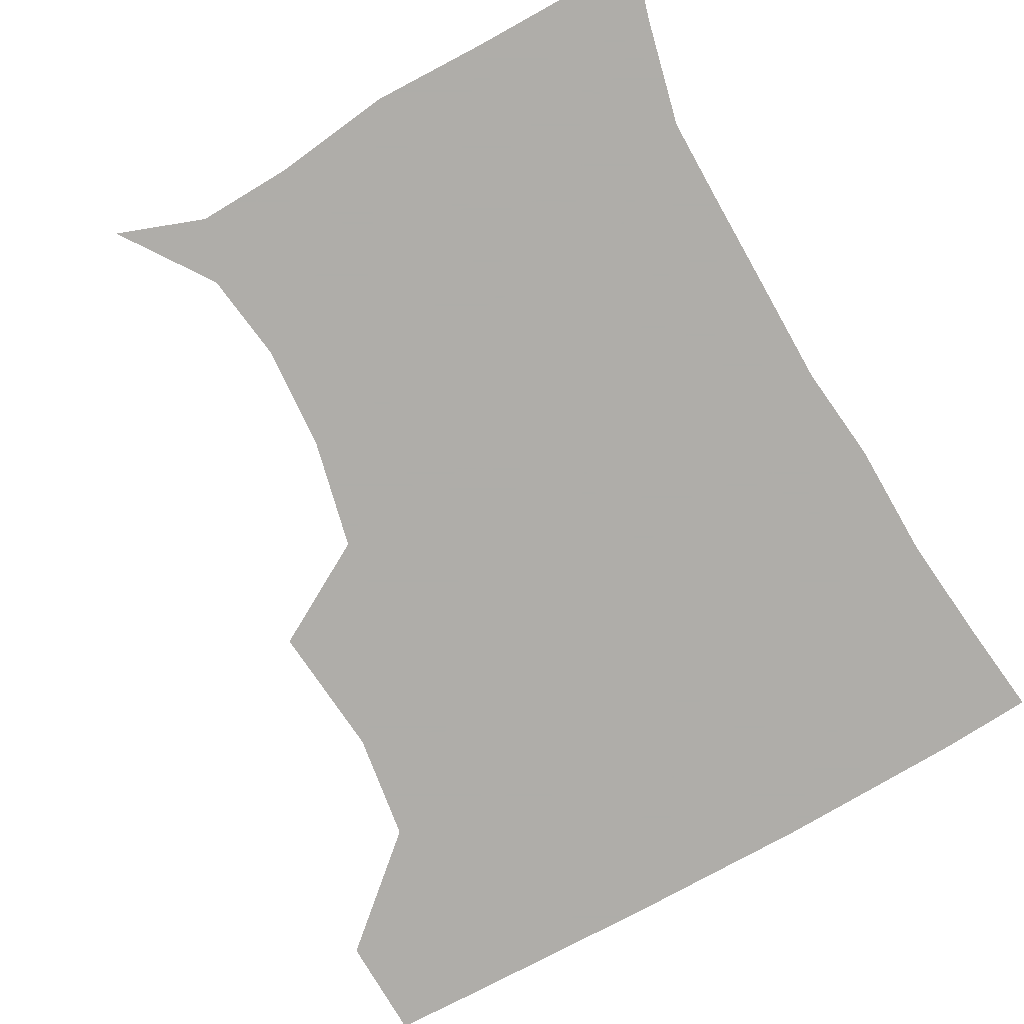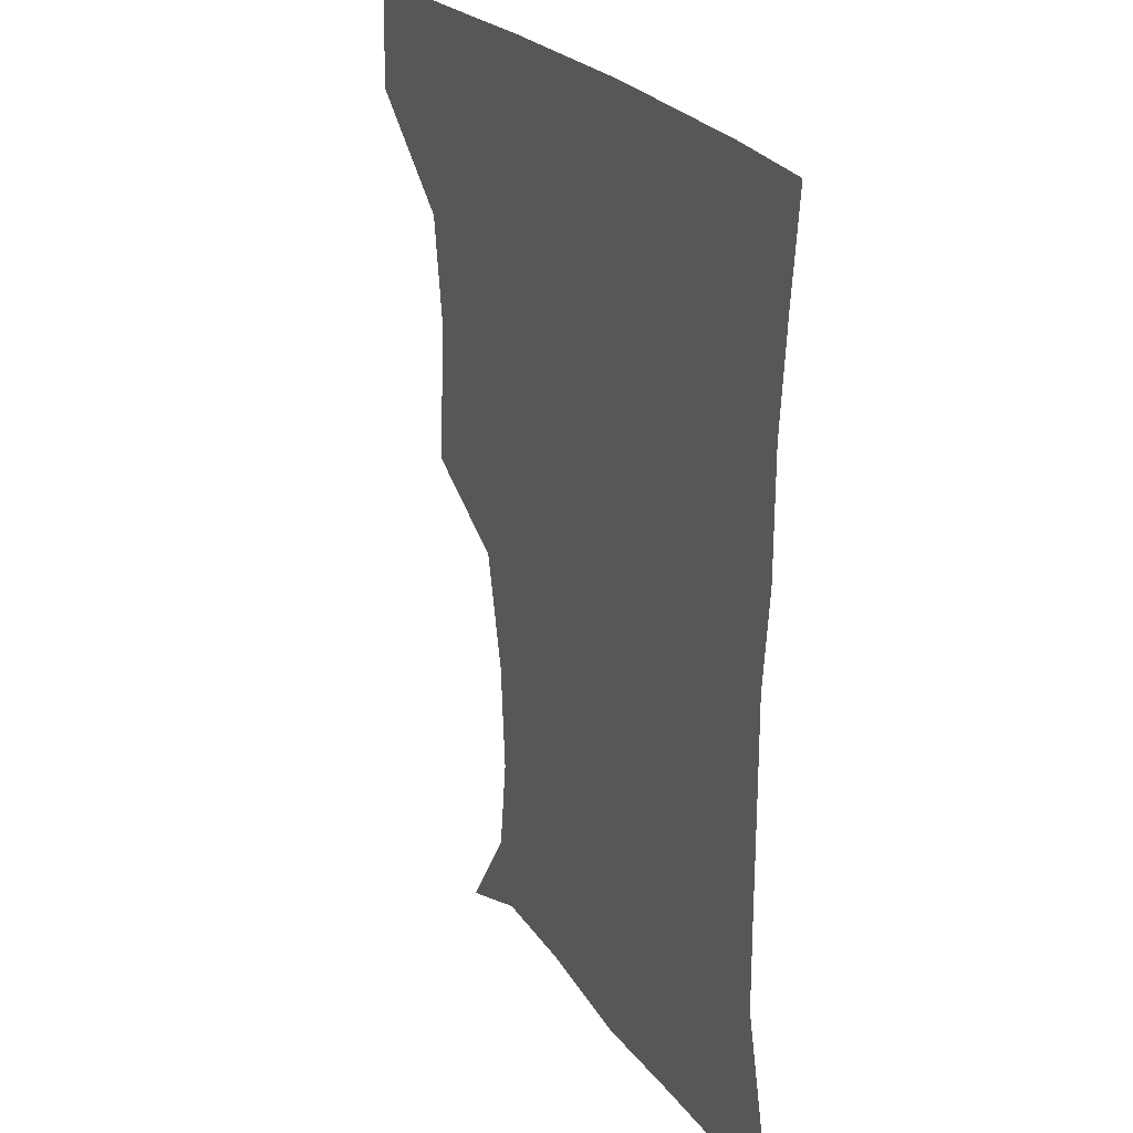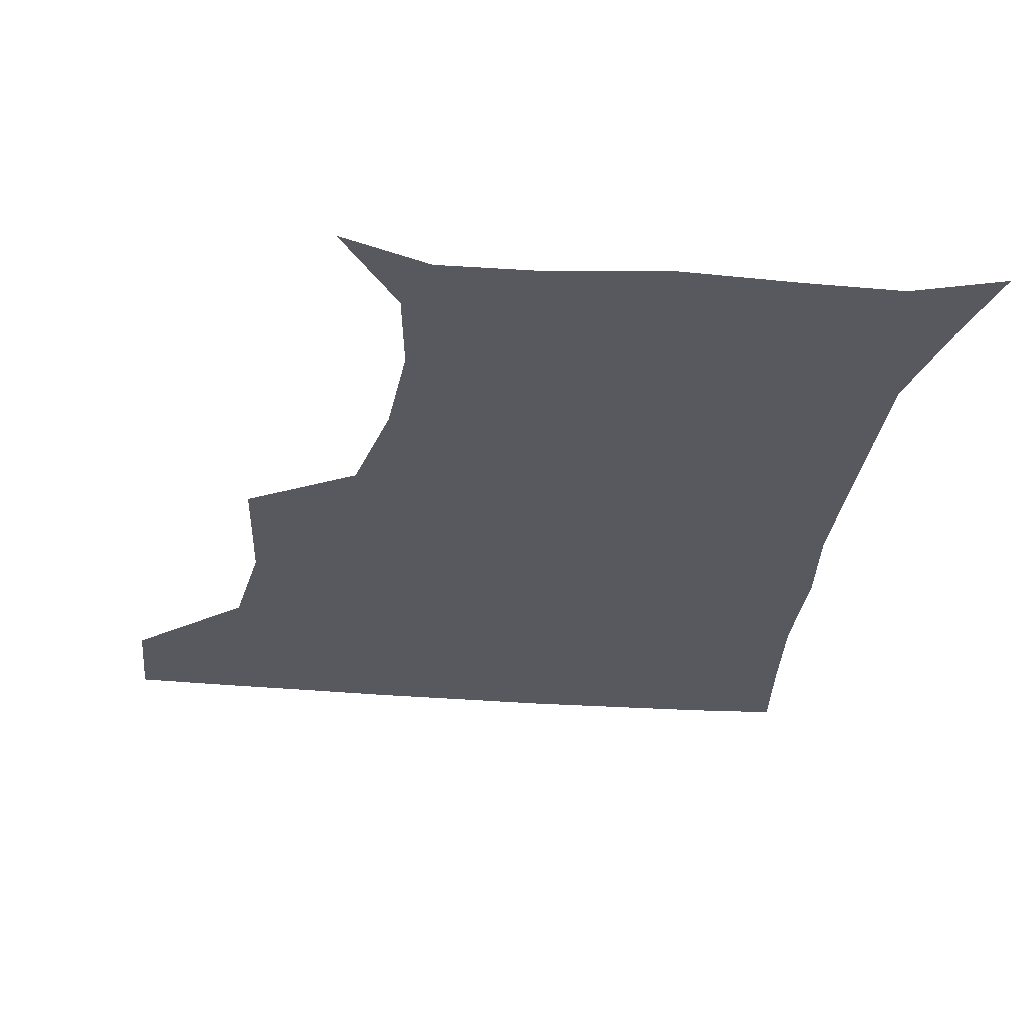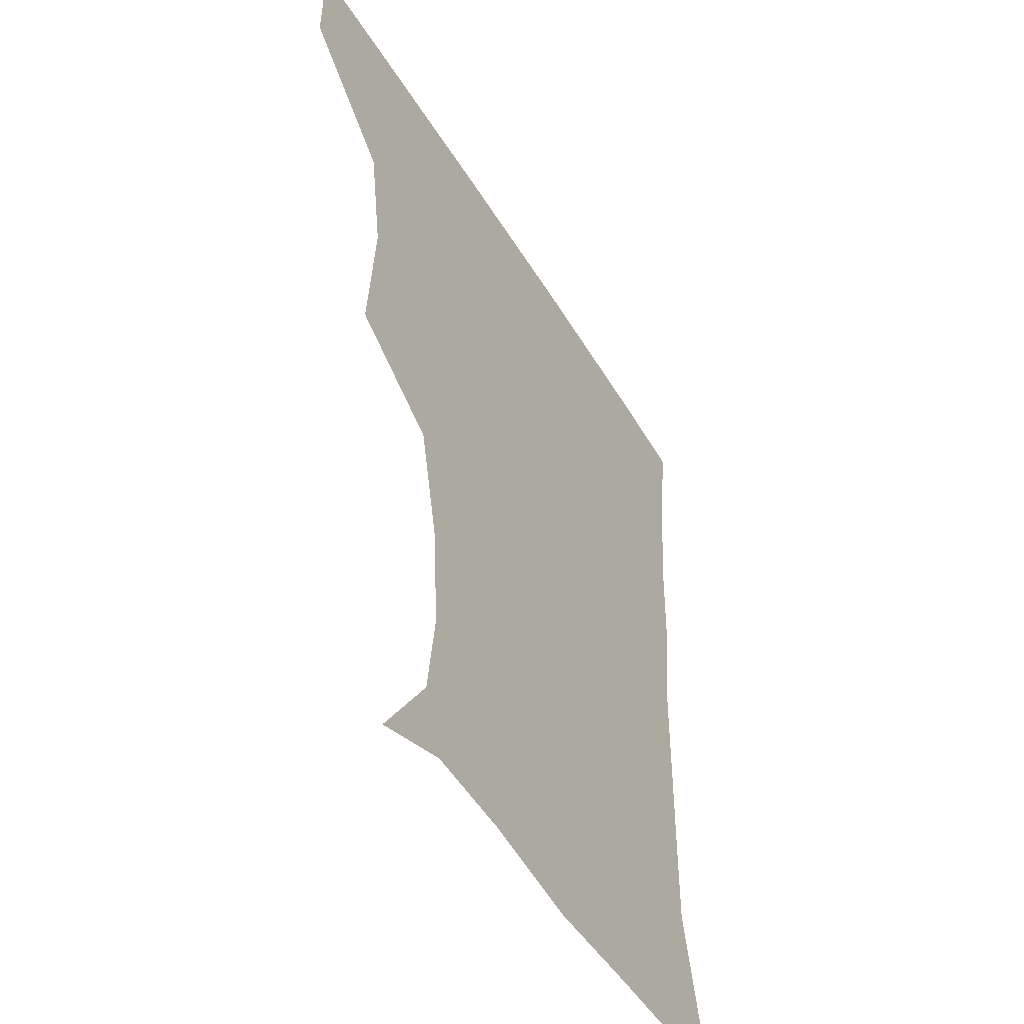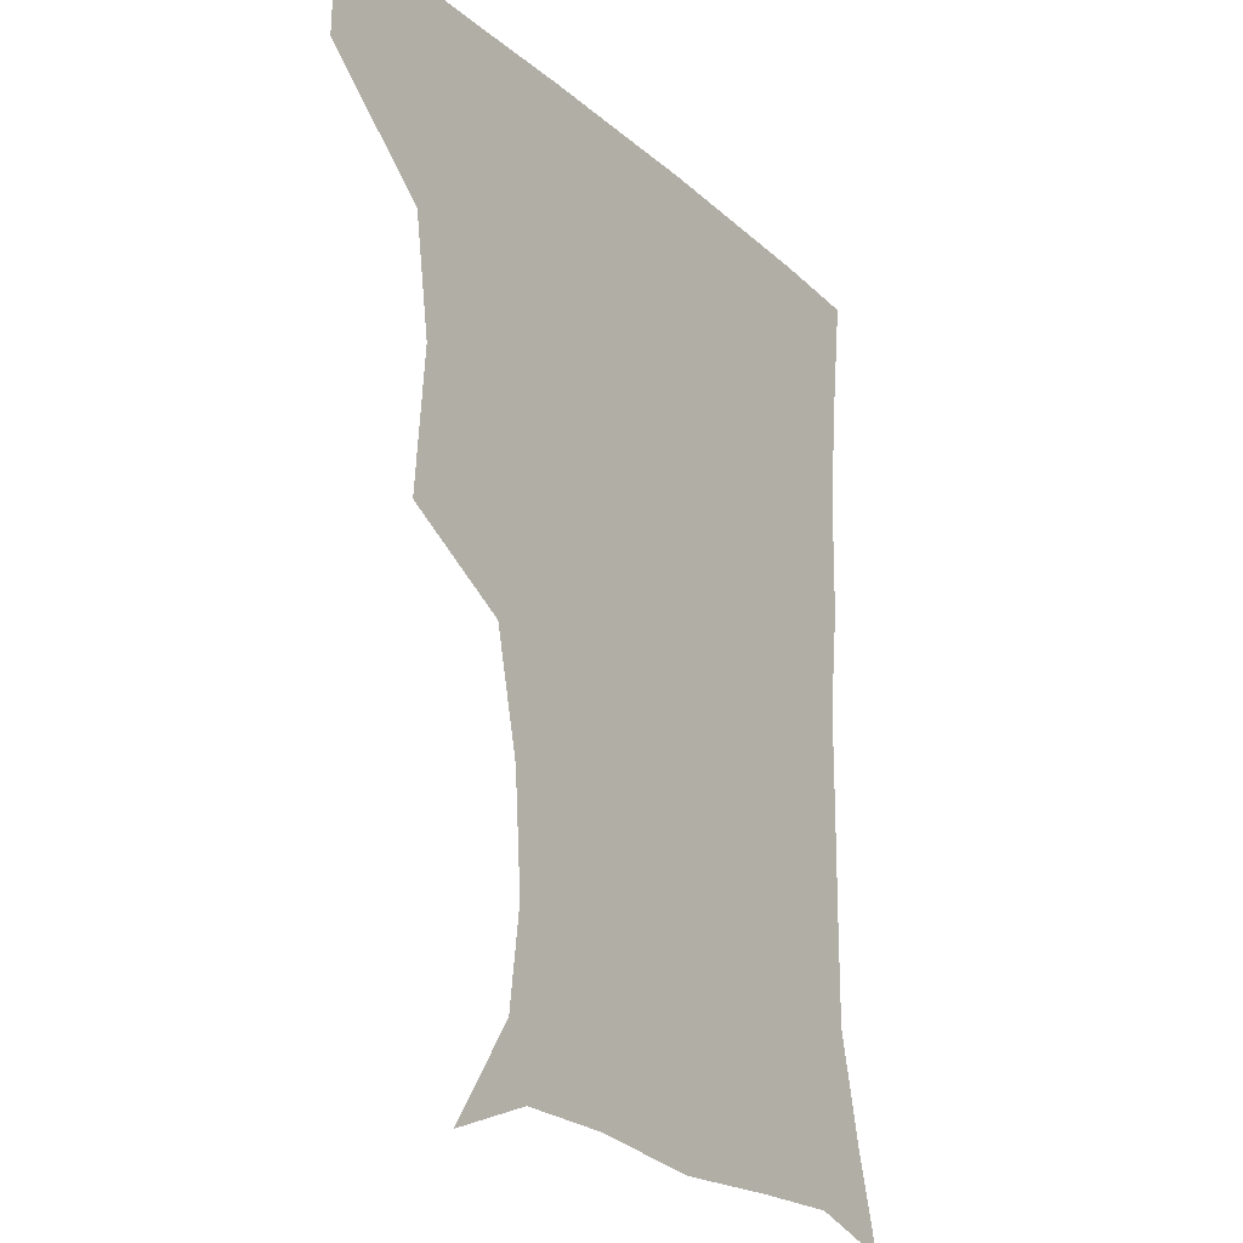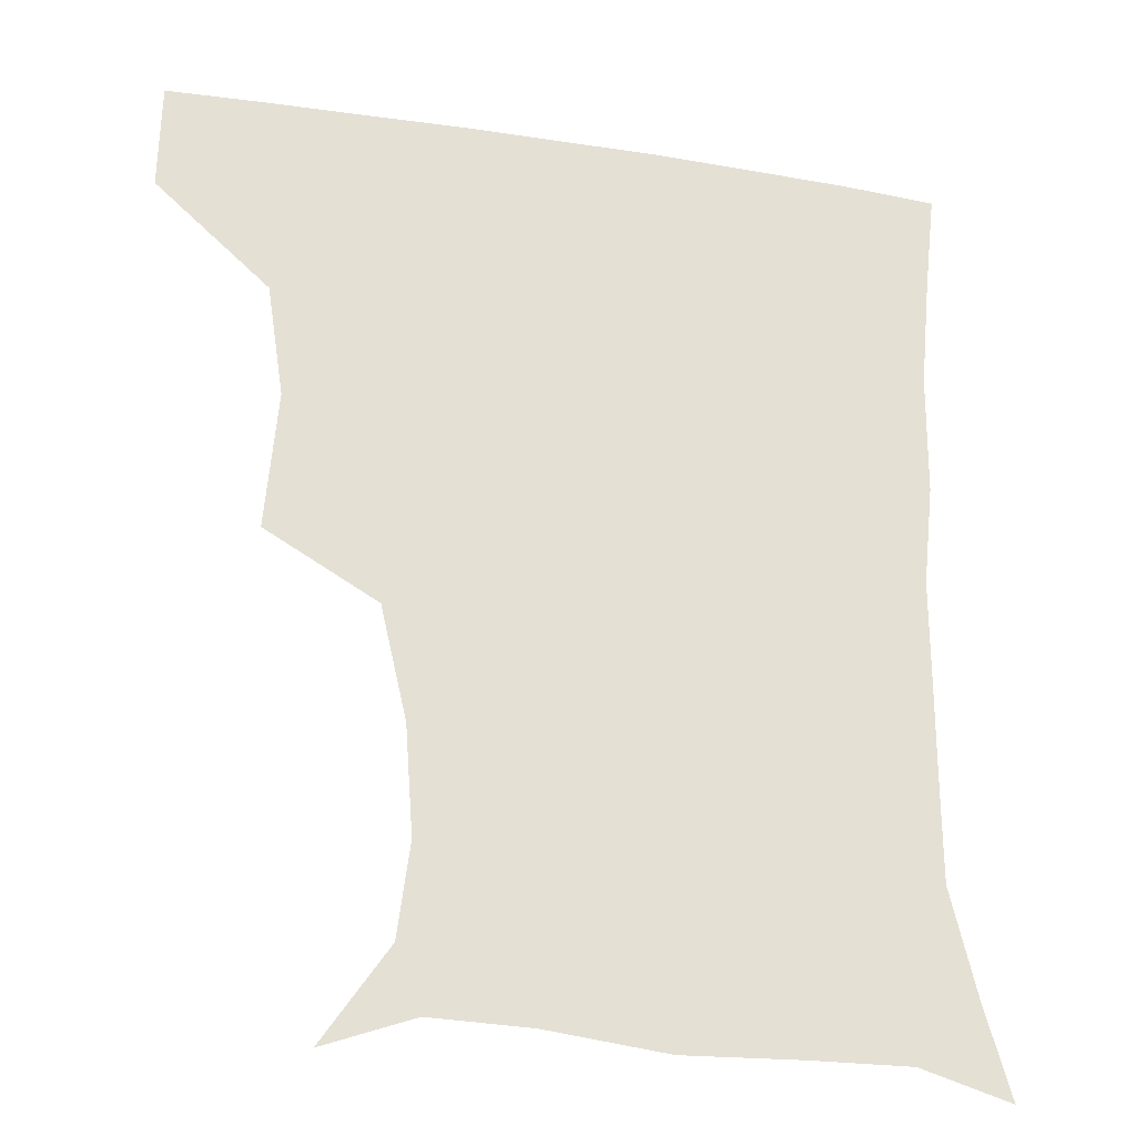
<metadata>
{"format":"obj","ext":"obj","renderer":"f3d","projection":"perspective","resolution":1024,"background":"white","views":[{"elev":-77.2,"azim":29.3,"up":"+Z"},{"elev":24.0,"azim":63.5,"up":"+Y"},{"elev":-30.3,"azim":-7.1,"up":"+Z"},{"elev":-47.7,"azim":-60.5,"up":"+Y"},{"elev":-21.7,"azim":-55.8,"up":"+Y"},{"elev":-26.1,"azim":-14.0,"up":"+Y"}]}
</metadata>
<code>
v 451.3 387.8 0
v 451.9 420 0
v 487.2 282.3 0
v 490.7 324.1 0
v 485.6 357.8 0
v 483.9 390.7 0
v 482.3 421 0
v 507.6 140 0
v 527.2 168.8 0
v 530.9 196.9 0
v 528.5 229.3 0
v 520.6 263.3 0
v 518.7 301.8 0
v 517.6 333.7 0
v 515.6 363.6 0
v 513.6 392.1 0
v 512.2 421.6 0
v 534.5 149.8 0
v 551.3 181.9 0
v 552.7 212.4 0
v 550.2 243.6 0
v 546.9 273.8 0
v 545.3 304.5 0
v 545 337.1 0
v 544 364.7 0
v 543.6 392.8 0
v 541.7 422.3 0
v 564.4 148.9 0
v 575.4 183.9 0
v 576.2 219.1 0
v 574.8 248.8 0
v 573.7 278.5 0
v 573.3 310.3 0
v 573 338.5 0
v 573.4 366.8 0
v 572.5 393.4 0
v 571.1 422.5 0
v 600.9 144.5 0
v 602 187.2 0
v 601.6 217.1 0
v 599.7 248.2 0
v 599.3 281.5 0
v 599.7 311 0
v 600.5 339.5 0
v 601.1 366.8 0
v 601.4 393.6 0
v 600.2 422.7 0
v 636.6 145.5 0
v 628.1 185.1 0
v 625.2 220.7 0
v 624.8 250.9 0
v 625.2 279.6 0
v 626.1 308 0
v 626.7 338.8 0
v 628.7 366.5 0
v 630.4 394 0
v 631.2 421.9 0
v 666.7 145.7 0
v 654.6 181.9 0
v 649.5 215.2 0
v 649.3 244.7 0
v 649.6 274.9 0
v 650.9 304.5 0
v 654 332.2 0
v 655.6 363.6 0
v 657.8 393.8 0
v 660.4 421.1 0
v 693.8 137.4 0
v 686 164.5 0
v 678.3 196.8 0
v 678.2 224.7 0
v 678.4 255.2 0
v 678.4 288 0
v 681.6 318.4 0
v 682 355 0
v 685.1 388.5 0
v 688.6 419.4 0
v 691 451 0
f 5 6 1
f 1 6 2
f 6 7 2
f 12 13 3
f 3 13 4
f 13 14 4
f 4 14 5
f 14 15 5
f 5 15 6
f 15 16 6
f 6 16 7
f 16 17 7
f 8 18 9
f 18 19 9
f 9 19 10
f 19 20 10
f 10 20 11
f 20 21 11
f 11 21 12
f 21 22 12
f 12 22 13
f 22 23 13
f 13 23 14
f 23 24 14
f 14 24 15
f 24 25 15
f 15 25 16
f 25 26 16
f 16 26 17
f 26 27 17
f 18 28 19
f 28 29 19
f 19 29 20
f 29 30 20
f 20 30 21
f 30 31 21
f 21 31 22
f 31 32 22
f 22 32 23
f 32 33 23
f 23 33 24
f 33 34 24
f 24 34 25
f 34 35 25
f 25 35 26
f 35 36 26
f 26 36 27
f 36 37 27
f 28 38 29
f 38 39 29
f 29 39 30
f 39 40 30
f 30 40 31
f 40 41 31
f 31 41 32
f 41 42 32
f 32 42 33
f 42 43 33
f 33 43 34
f 43 44 34
f 34 44 35
f 44 45 35
f 35 45 36
f 45 46 36
f 36 46 37
f 46 47 37
f 38 48 39
f 48 49 39
f 39 49 40
f 49 50 40
f 40 50 41
f 50 51 41
f 41 51 42
f 51 52 42
f 42 52 43
f 52 53 43
f 43 53 44
f 53 54 44
f 44 54 45
f 54 55 45
f 45 55 46
f 55 56 46
f 46 56 47
f 56 57 47
f 48 58 49
f 58 59 49
f 49 59 50
f 59 60 50
f 50 60 51
f 60 61 51
f 51 61 52
f 61 62 52
f 52 62 53
f 62 63 53
f 53 63 54
f 63 64 54
f 54 64 55
f 64 65 55
f 55 65 56
f 65 66 56
f 56 66 57
f 66 67 57
f 58 68 59
f 68 69 59
f 59 69 60
f 69 70 60
f 60 70 61
f 70 71 61
f 61 71 62
f 71 72 62
f 62 72 63
f 72 73 63
f 63 73 64
f 73 74 64
f 64 74 65
f 74 75 65
f 65 75 66
f 75 76 66
f 66 76 67
f 76 77 67

</code>
